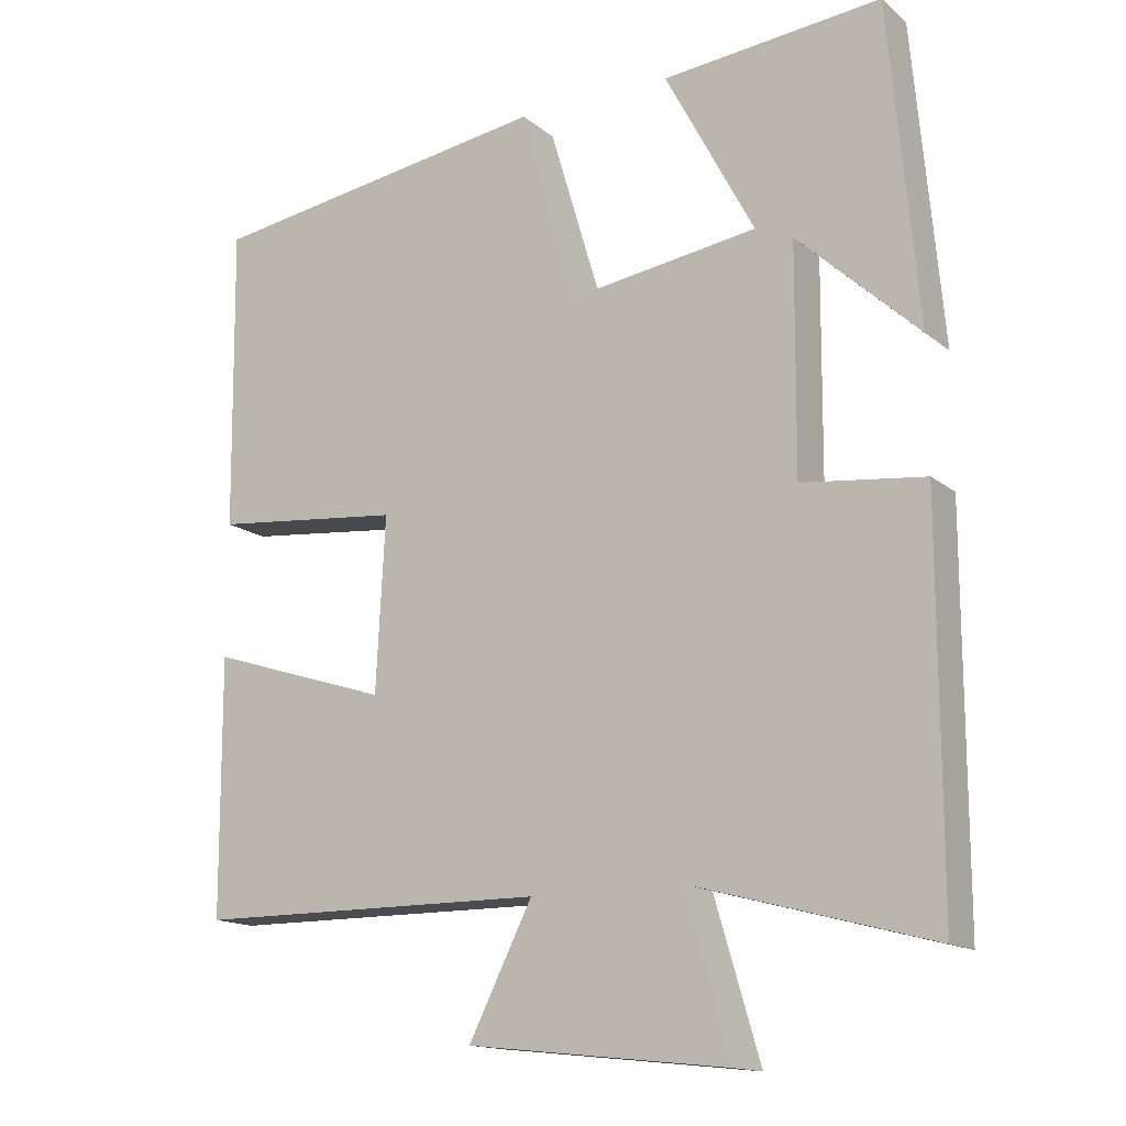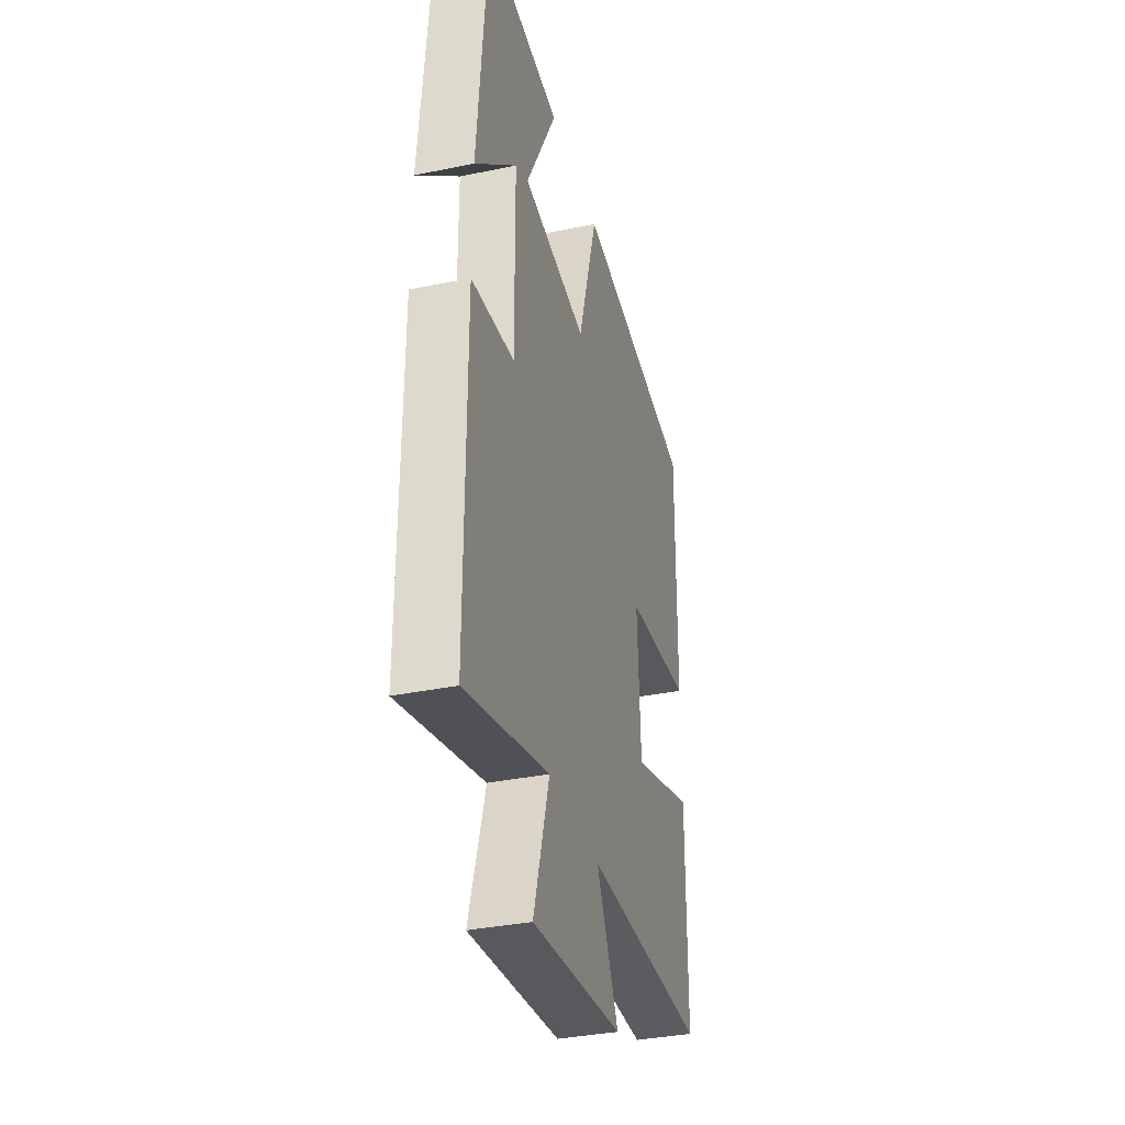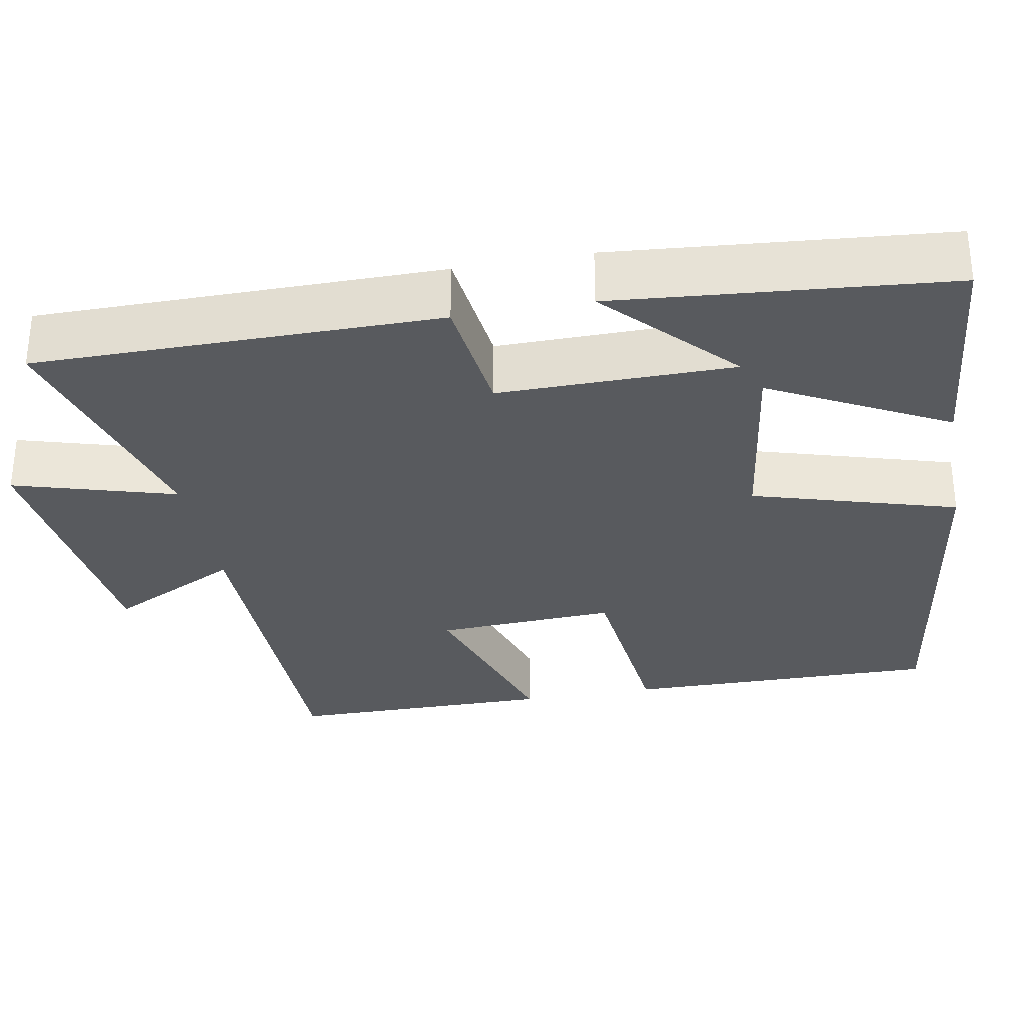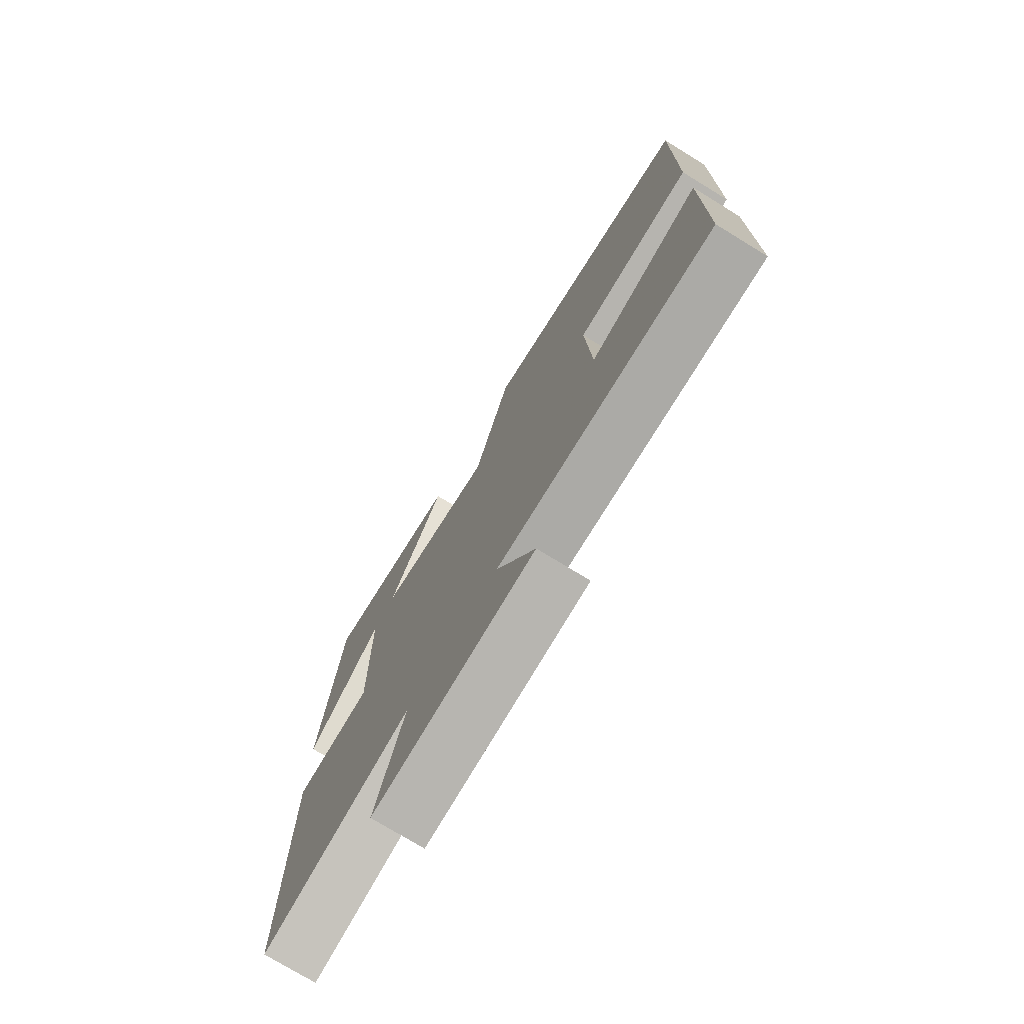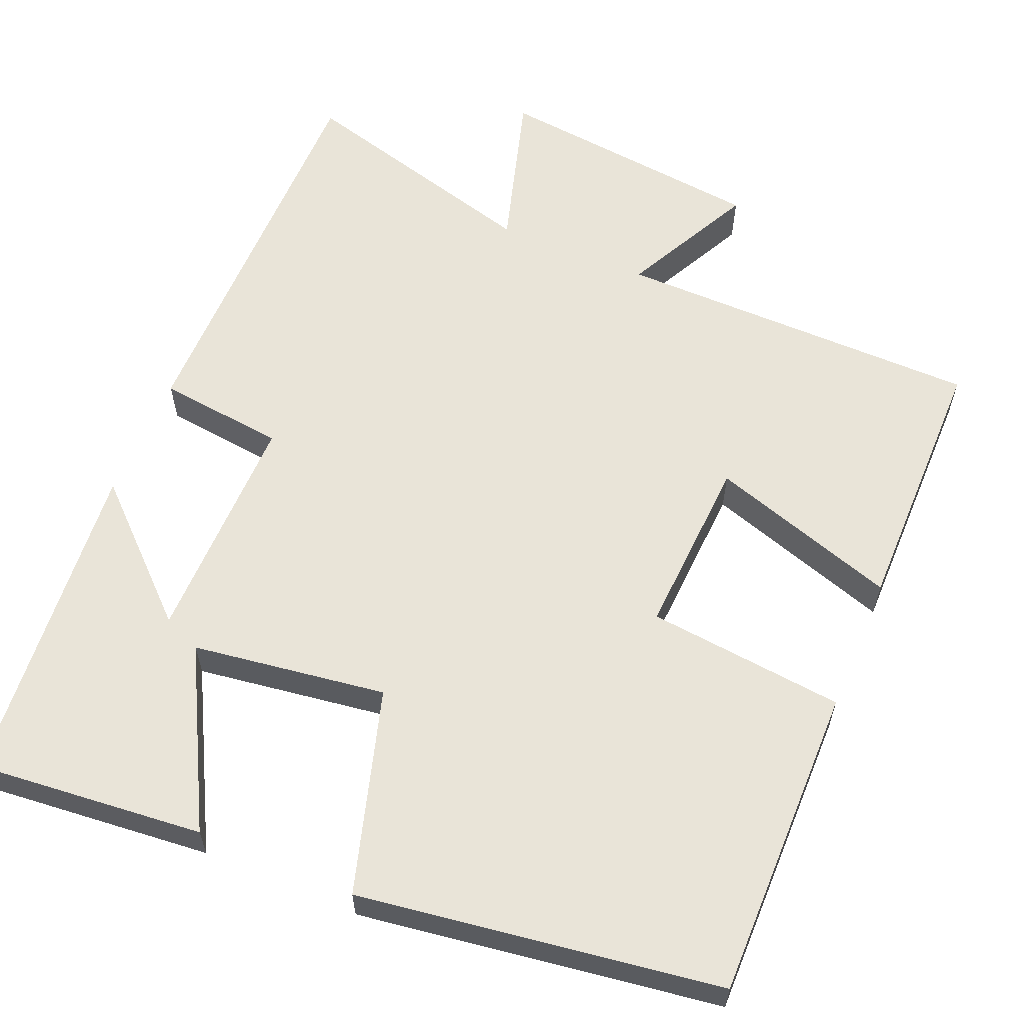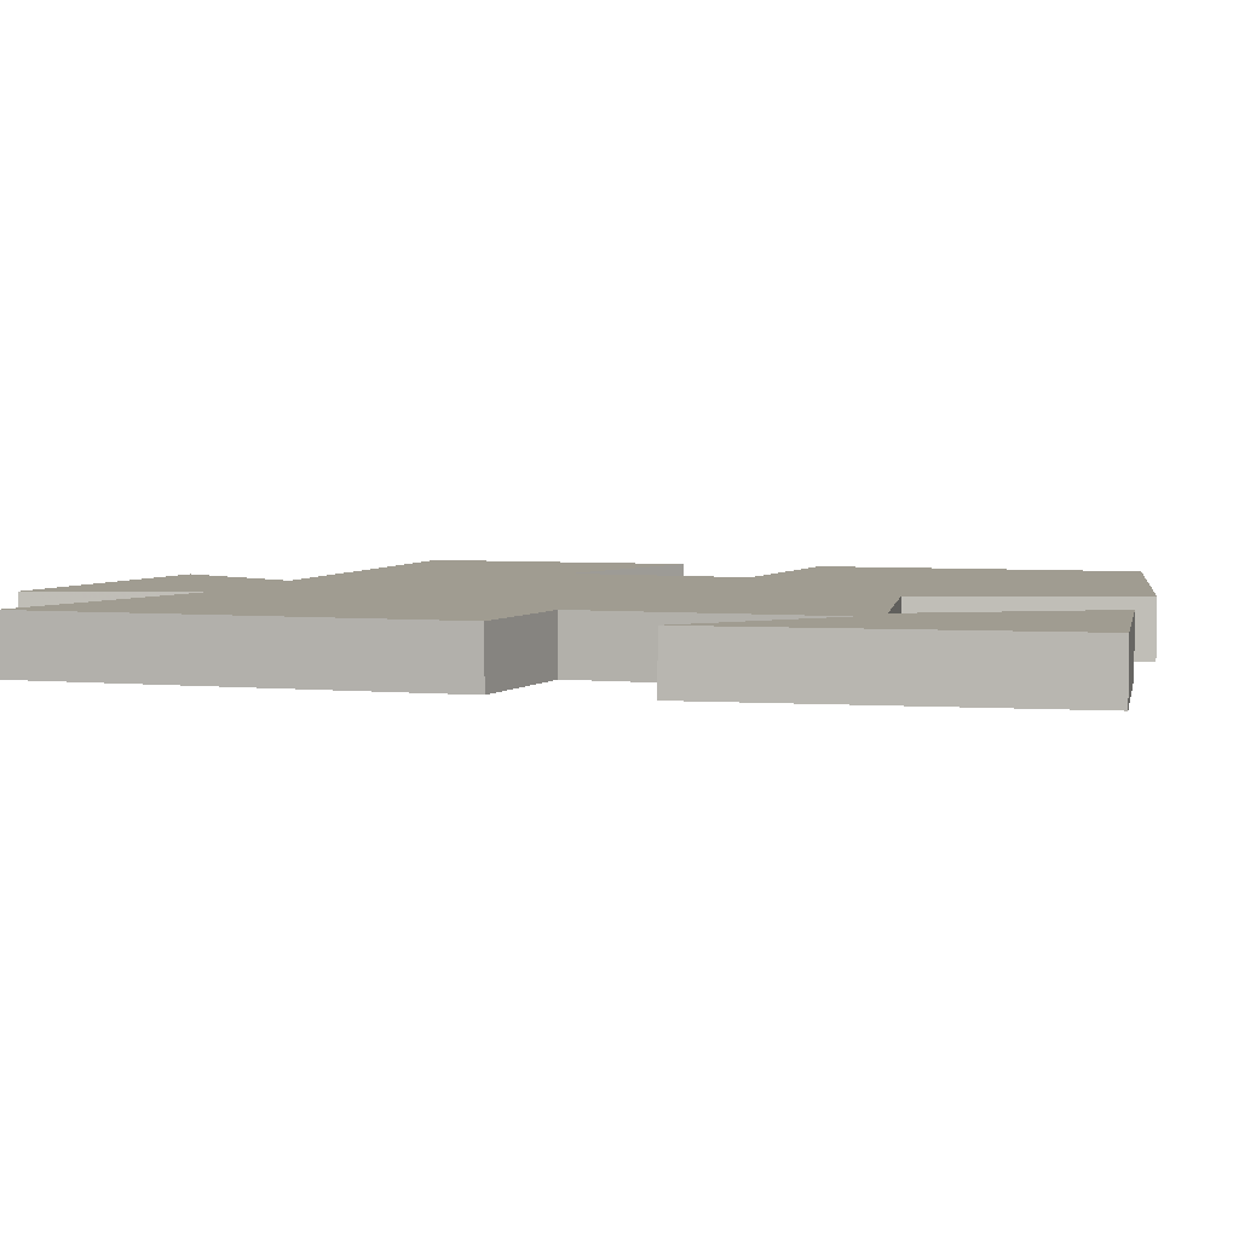
<metadata>
{"format":"obj","ext":"obj","renderer":"f3d","projection":"perspective","resolution":1024,"background":"white","views":[{"elev":-15.1,"azim":-148.3,"up":"+Z"},{"elev":-35.6,"azim":-74.8,"up":"+Z"},{"elev":-30.9,"azim":-79.5,"up":"+Y"},{"elev":-75.4,"azim":58.5,"up":"+Z"},{"elev":60.2,"azim":22.9,"up":"+Y"},{"elev":4.3,"azim":-73.0,"up":"+Y"}]}
</metadata>
<code>
v -0.462 0.07 0.528
v -0.168 0.07 0.5
v -0.288 0.07 0.274
v -0.038 0.07 0.238
v 0.04 0.07 0.5
v 0.505 0.07 0.432
v 0.5 0.07 0.026
v 0.245 0.07 0
v 0.257 0.07 -0.232
v 0.5 0.07 -0.154
v 0.498 0.07 -0.497
v 0.025 0.07 -0.5
v 0.11 0.07 -0.669
v -0.24 0.07 -0.707
v -0.179 0.07 -0.5
v -0.5 0.07 -0.587
v -0.5 0.07 -0.069
v -0.336 0.07 -0.05
v -0.338 0.07 0.252
v -0.5 0.07 0.101
v -0.462 0 0.528
v -0.168 0 0.5
v -0.288 0 0.274
v -0.038 0 0.238
v 0.04 0 0.5
v 0.505 0 0.432
v 0.5 0 0.026
v 0.245 0 0
v 0.257 0 -0.232
v 0.5 0 -0.154
v 0.498 0 -0.497
v 0.025 0 -0.5
v 0.11 0 -0.669
v -0.24 0 -0.707
v -0.179 0 -0.5
v -0.5 0 -0.587
v -0.5 0 -0.069
v -0.336 0 -0.05
v -0.338 0 0.252
v -0.5 0 0.101
f 19 20 1 2
f 15 16 17 18
f 15 18 19
f 12 13 14 15
f 11 12 15
f 10 11 15
f 9 10 15
f 8 9 15 19
f 6 7 8
f 5 6 8
f 4 5 8
f 3 4 8 19
f 2 3 19
f 22 21 40 39
f 38 37 36 35
f 39 38 35
f 35 34 33 32
f 35 32 31
f 35 31 30
f 35 30 29
f 39 35 29 28
f 28 27 26
f 28 26 25
f 28 25 24
f 39 28 24 23
f 39 23 22
f 1 21 22 2
f 2 22 23 3
f 3 23 24 4
f 4 24 25 5
f 5 25 26 6
f 6 26 27 7
f 7 27 28 8
f 8 28 29 9
f 9 29 30 10
f 10 30 31 11
f 11 31 32 12
f 12 32 33 13
f 13 33 34 14
f 14 34 35 15
f 15 35 36 16
f 16 36 37 17
f 17 37 38 18
f 18 38 39 19
f 19 39 40 20
f 20 40 21 1

</code>
